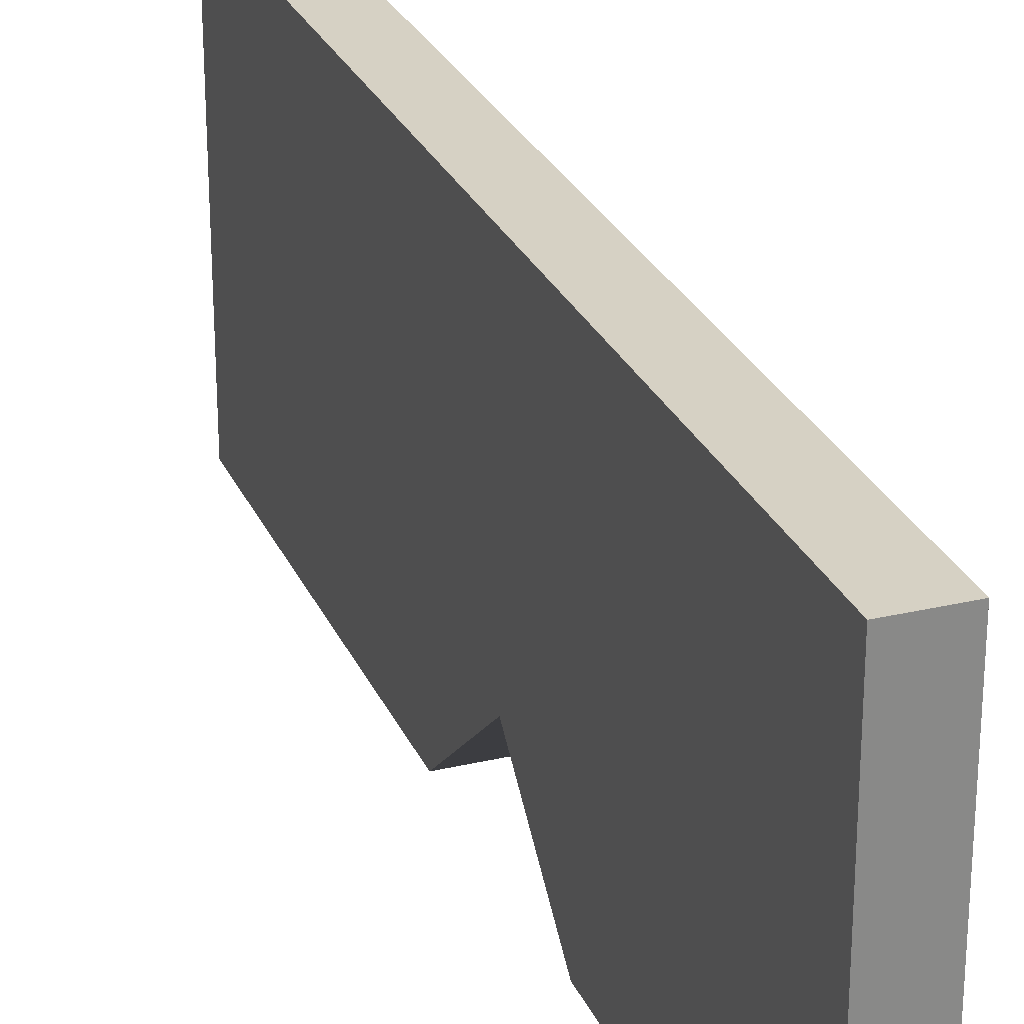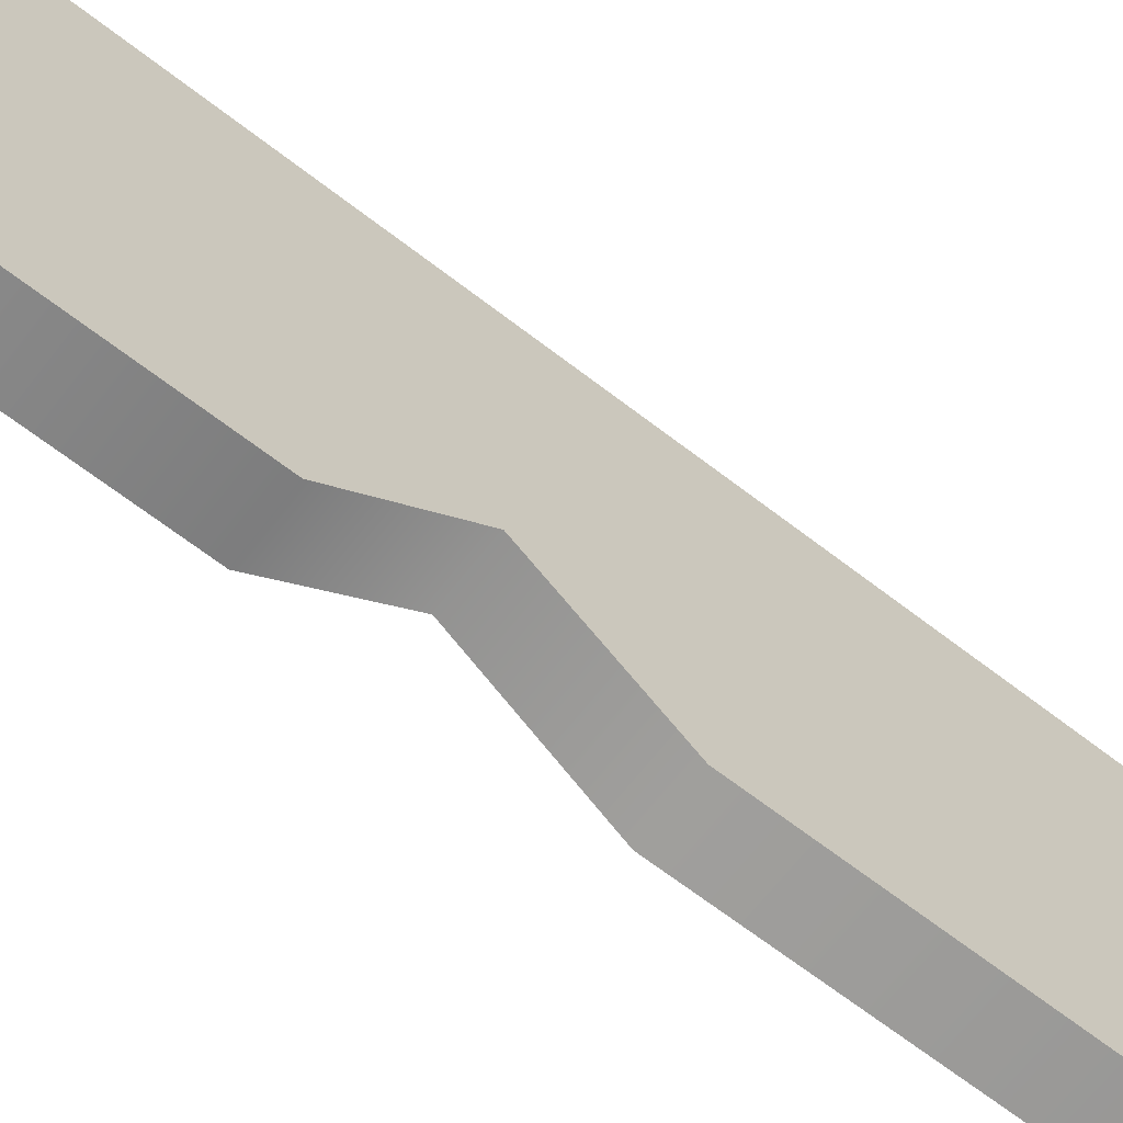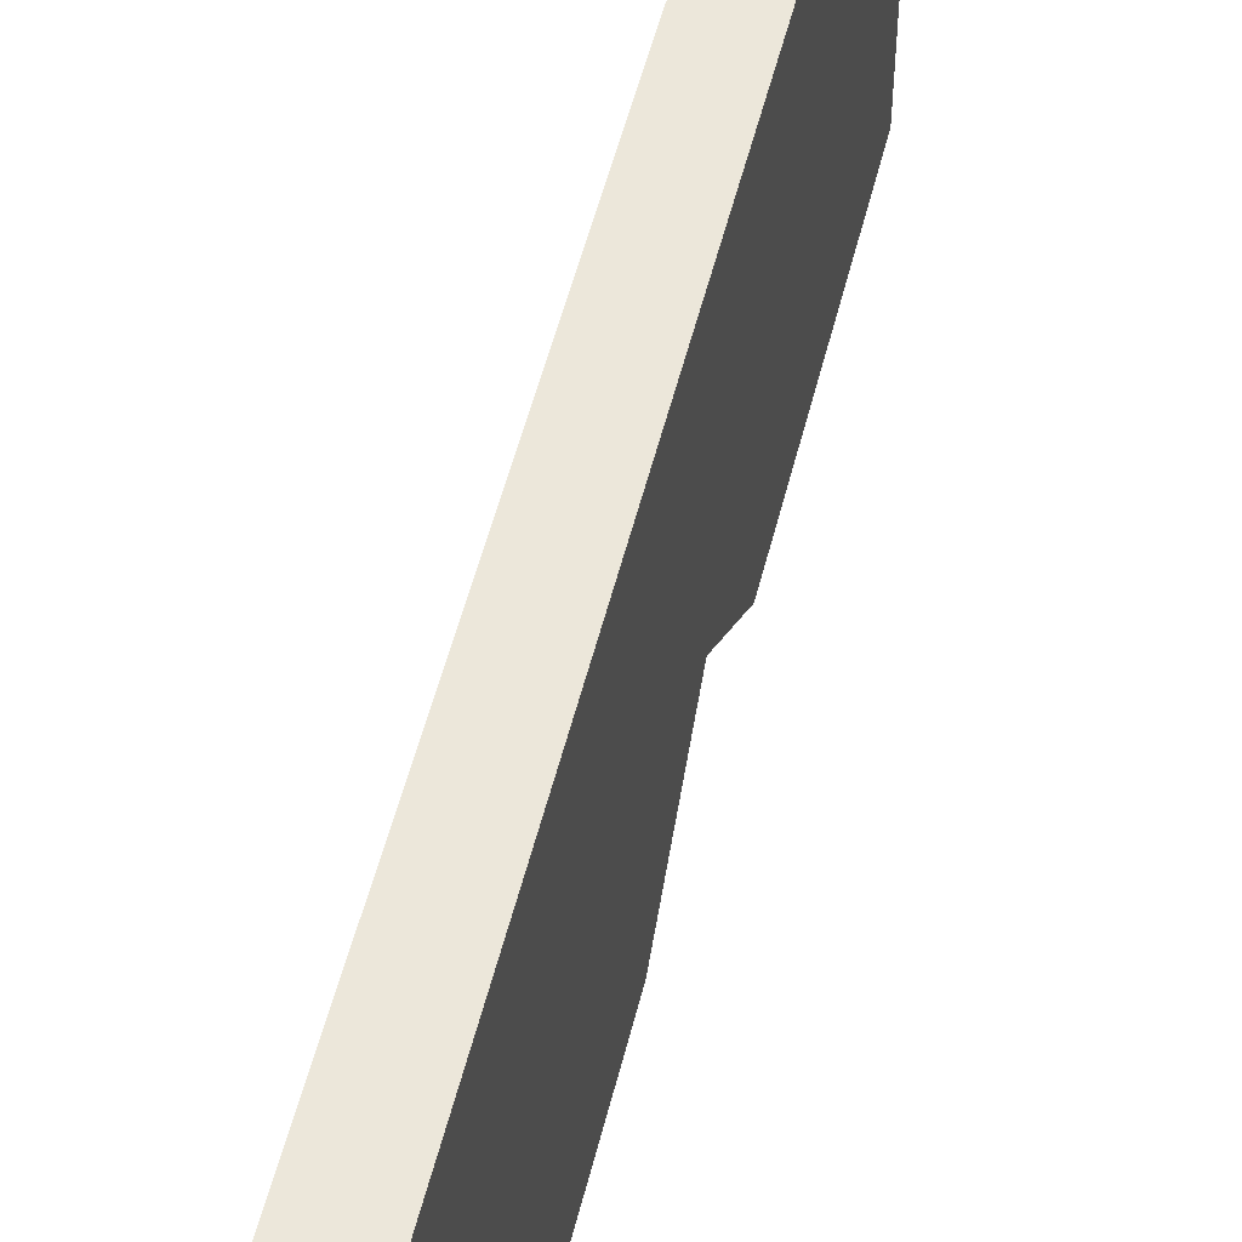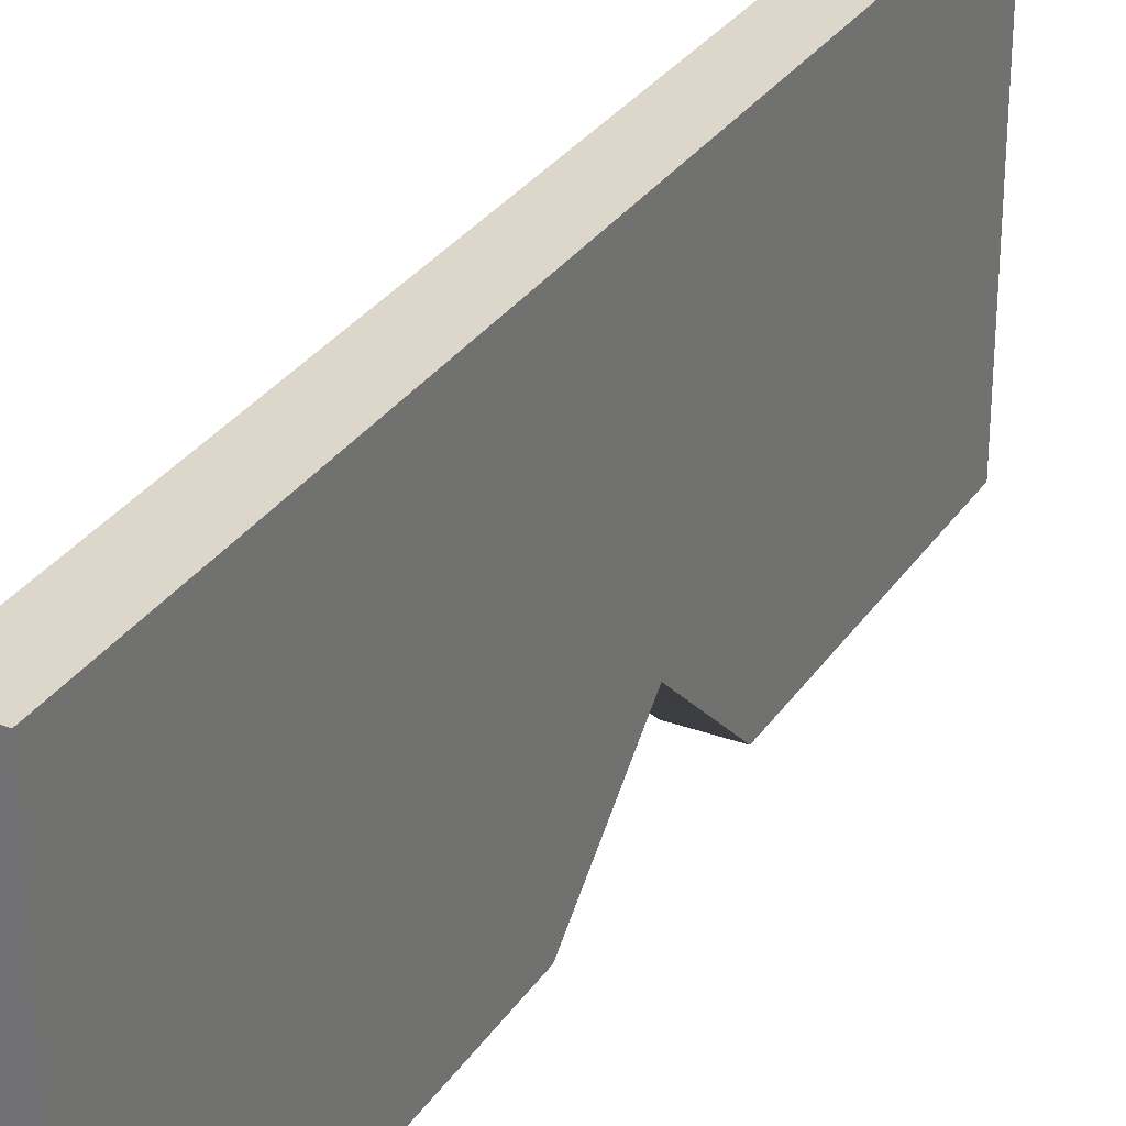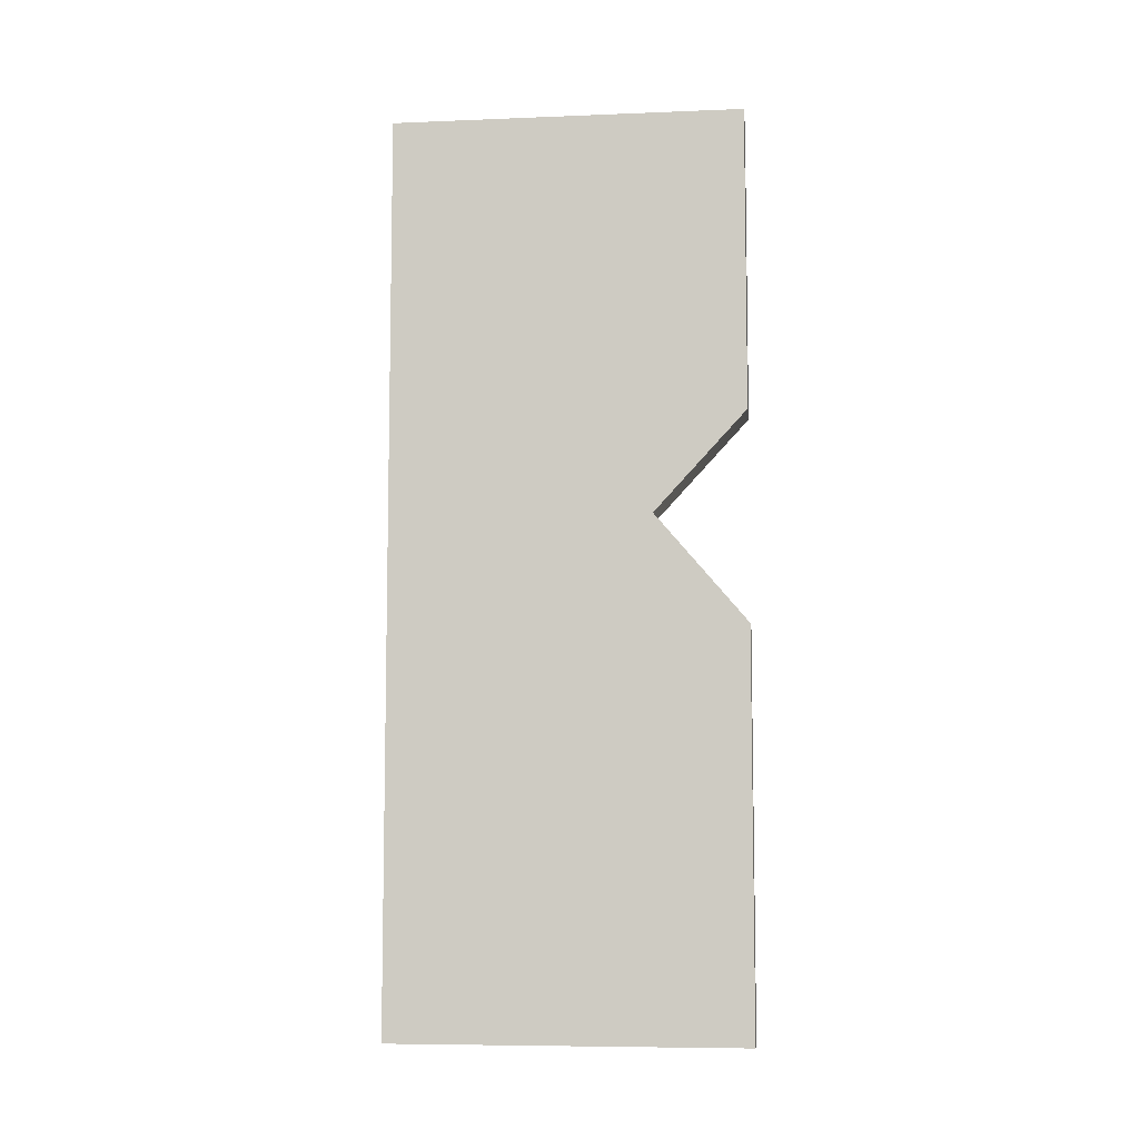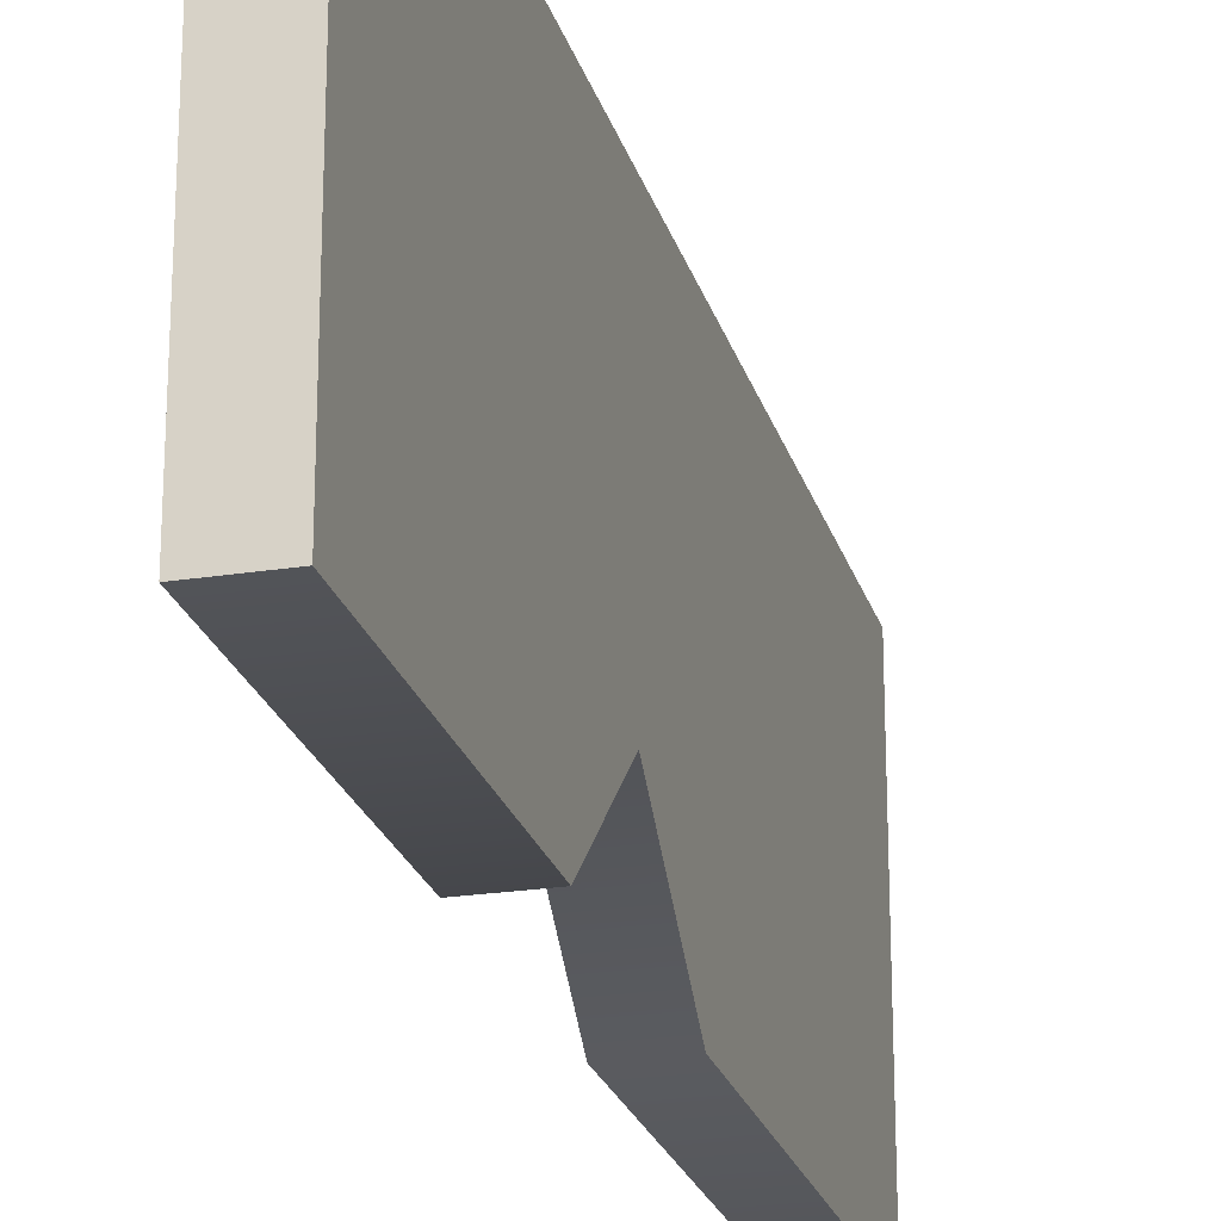
<metadata>
{"format":"obj","ext":"obj","renderer":"f3d","projection":"perspective","resolution":1024,"background":"white","views":[{"elev":27.0,"azim":159.9,"up":"+Z"},{"elev":-66.6,"azim":-127.8,"up":"+Z"},{"elev":53.5,"azim":13.9,"up":"+Z"},{"elev":30.4,"azim":27.8,"up":"+Z"},{"elev":-7.6,"azim":96.4,"up":"+Y"},{"elev":-23.3,"azim":-165.1,"up":"+Z"}]}
</metadata>
<code>
g default
v -5 -90 35
v 5 -90 35
v -5 90 35
v 5 90 35
v -5 90 -35
v 5 90 -35
v -5 -90 -35
v 5 -90 -35
v 5 30 -35
v -5 30 -35
v -5 30 35
v 5 30 35
v 5 -11.38 -35
v -5 -11.38 -35
v -5 -11.38 35
v 5 -11.38 35
v 5 10.11 -16.65
v -5 10.11 -16.65
v -5 10.11 35
v 5 10.11 35
g pCube3
f 11 12 4 3
f 3 4 6 5
f 5 6 9 10
f 7 8 2 1
f 12 9 6 4
f 10 11 3 5
f 10 9 17 18
f 18 19 11 10
f 19 20 12 11
f 20 17 9 12
f 14 13 8 7
f 7 1 15 14
f 1 2 16 15
f 2 8 13 16
f 18 17 13 14
f 14 15 19 18
f 15 16 20 19
f 16 13 17 20

</code>
